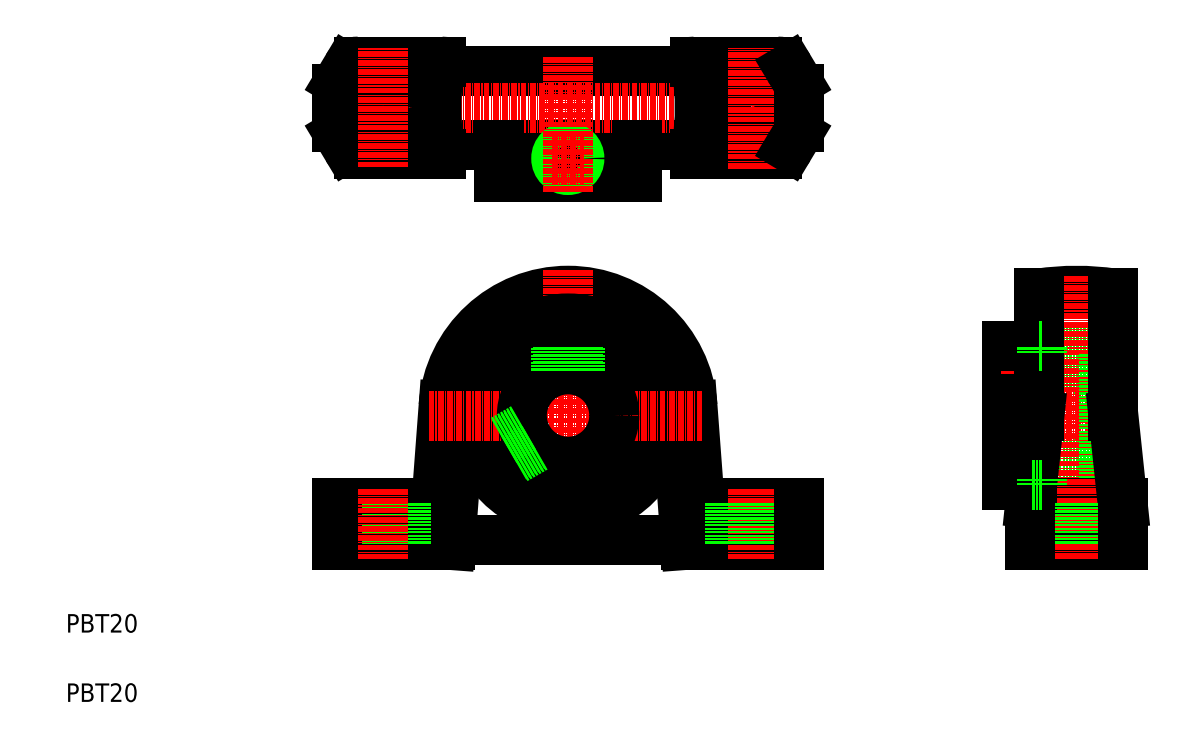
<metadata>
{"format":"dxf","ext":"dxf","renderer":"ezdxf+matplotlib","layout":"modelspace","background":"white","min_lineweight":24,"dpi":150}
</metadata>
<code>
0
SECTION
2
ENTITIES
0
TEXT
8
0
10
140.5
20
120.7
30
0
40
4
1
PBT20
0
TEXT
8
0
10
140.5
20
135.7
30
0
40
4
1
PBT20
0
ARC
8
0
10
221.7
20
241.3
30
0
40
2
50
270
51
0
0
ARC
8
0
10
221.7
20
257.3
30
0
40
2
50
0
51
90
0
LINE
8
0
10
221.2
20
241.3
30
0
11
277.1
21
241.3
31
0
0
LINE
8
0
10
221.2
20
257.3
30
0
11
277.1
21
257.3
31
0
0
LINE
8
CENTER
10
302.2
20
249.3
30
0
11
196.2
21
249.3
31
0
0
ARC
8
0
10
249.2
20
182.7
30
0
40
27
50
4.287
51
175.7
0
LINE
8
0
10
223.7
20
154.7
30
0
11
225.8
21
182.7
31
0
0
LINE
8
0
10
223.8
20
155.7
30
0
11
249.2
21
155.7
31
0
0
LINE
8
0
10
222.3
20
184.7
30
0
11
220.7
21
163.7
31
0
0
LINE
8
0
10
220.7
20
163.7
30
0
11
199.2
21
163.7
31
0
0
LINE
8
0
10
199.2
20
154.7
30
0
11
223.7
21
154.7
31
0
0
LINE
8
0
10
204.2
20
163.7
30
0
11
204.2
21
154.7
31
0
0
LINE
8
0
10
199.2
20
163.7
30
0
11
199.2
21
154.7
31
0
0
LINE
8
0
10
214.2
20
163.7
30
0
11
214.2
21
154.7
31
0
0
LINE
8
CENTER
10
209.2
20
166.8
30
0
11
209.2
21
151.7
31
0
0
ARC
8
0
10
203.9
20
242.3
30
0
40
3
50
211
51
270
0
LINE
8
0
10
203.9
20
239.3
30
0
11
221.7
21
239.3
31
0
0
CIRCLE
8
0
10
209.2
20
249.3
30
0
40
5
0
LINE
8
0
10
203.9
20
259.3
30
0
11
221.7
21
259.3
31
0
0
LINE
8
0
10
199.2
20
253.5
30
0
11
199.2
21
245.1
31
0
0
ARC
8
0
10
202.2
20
245.1
30
0
40
3
50
180
51
211
0
ARC
8
0
10
202.2
20
245.1
30
0
40
3
50
180
51
211
0
LINE
8
0
10
199.6
20
243.6
30
0
11
201.3
21
240.8
31
0
0
ARC
8
0
10
202.2
20
253.5
30
0
40
3
50
149
51
180
0
ARC
8
0
10
203.9
20
256.3
30
0
40
3
50
90
51
149
0
LINE
8
0
10
201.3
20
257.8
30
0
11
199.6
21
255
31
0
0
ARC
8
0
10
277.7
20
249.3
30
0
40
57
50
171.9
51
188.1
0
LINE
8
CENTER
10
209.2
20
236.4
30
0
11
209.2
21
262.3
31
0
0
LINE
8
CENTER
10
249.2
20
214.3
30
0
11
249.2
21
153.4
31
0
0
CIRCLE
8
0
10
249.2
20
182.7
30
0
40
15
0
CIRCLE
8
0
10
249.2
20
182.7
30
0
40
21
0
LINE
8
0
10
276.1
20
184.7
30
0
11
277.7
21
163.7
31
0
0
LINE
8
0
10
274.7
20
154.7
30
0
11
272.6
21
182.7
31
0
0
LINE
8
0
10
277.7
20
163.7
30
0
11
299.2
21
163.7
31
0
0
LINE
8
0
10
299.2
20
154.7
30
0
11
274.7
21
154.7
31
0
0
LINE
8
0
10
274.6
20
155.7
30
0
11
249.2
21
155.7
31
0
0
LINE
8
CENTER
10
289.2
20
166.8
30
0
11
289.2
21
151.7
31
0
0
LINE
8
0
10
284.2
20
163.7
30
0
11
284.2
21
154.7
31
0
0
LINE
8
0
10
294.2
20
163.7
30
0
11
294.2
21
154.7
31
0
0
LINE
8
0
10
299.2
20
163.7
30
0
11
299.2
21
154.7
31
0
0
CIRCLE
8
0
10
289.2
20
249.3
30
0
40
5
0
LINE
8
0
10
276.7
20
239.3
30
0
11
294.5
21
239.3
31
0
0
LINE
8
0
10
276.7
20
259.3
30
0
11
294.5
21
259.3
31
0
0
LINE
8
CENTER
10
219
20
182.7
30
0
11
278.5
21
182.7
31
0
0
CIRCLE
8
0
10
249.2
20
182.7
30
0
40
10
0
LINE
8
0
10
251.7
20
192.4
30
0
11
251.7
21
197.5
31
0
0
LINE
8
0
10
251.3
20
192.5
30
0
11
251.3
21
197.6
31
0
0
LINE
8
0
10
247.1
20
192.5
30
0
11
247.1
21
197.6
31
0
0
LINE
8
0
10
246.7
20
192.4
30
0
11
246.7
21
197.5
31
0
0
LINE
8
0
10
234.2
20
234.3
30
0
11
264.2
21
234.3
31
0
0
LINE
8
0
10
234.2
20
241.3
30
0
11
234.2
21
234.3
31
0
0
CIRCLE
8
0
10
249.1
20
238.3
30
0
40
2.067
0
CIRCLE
8
0
10
249.1
20
238.3
30
0
40
2.5
0
LINE
8
CENTER
10
245.7
20
238.3
30
0
11
252.7
21
238.3
31
0
0
LINE
8
CENTER
10
249.2
20
231.1
30
0
11
249.2
21
260.3
31
0
0
ARC
8
0
10
276.7
20
241.3
30
0
40
2
50
180
51
270
0
LINE
8
0
10
264.2
20
241.3
30
0
11
264.2
21
234.3
31
0
0
ARC
8
0
10
276.7
20
257.3
30
0
40
2
50
90
51
180
0
ARC
8
0
10
220.7
20
249.3
30
0
40
57
50
351.9
51
8.068
0
LINE
8
CENTER
10
289.2
20
236.1
30
0
11
289.2
21
262.3
31
0
0
ARC
8
0
10
294.5
20
242.3
30
0
40
3
50
270
51
329
0
LINE
8
0
10
299.2
20
253.5
30
0
11
299.2
21
245.1
31
0
0
ARC
8
0
10
296.2
20
245.1
30
0
40
3
50
329
51
0
0
LINE
8
0
10
298.8
20
243.6
30
0
11
297.1
21
240.8
31
0
0
ARC
8
0
10
296.2
20
253.5
30
0
40
3
50
0
51
30.96
0
ARC
8
0
10
294.5
20
256.3
30
0
40
3
50
30.96
51
90
0
LINE
8
0
10
297.1
20
257.8
30
0
11
298.8
21
255
31
0
0
LINE
8
0
10
351.7
20
169.2
30
0
11
365.2
21
169.2
31
0
0
LINE
8
0
10
351.7
20
196.2
30
0
11
365.2
21
196.2
31
0
0
LINE
8
0
10
344.2
20
172.7
30
0
11
365.2
21
172.7
31
0
0
LINE
8
0
10
344.2
20
192.7
30
0
11
365.2
21
192.7
31
0
0
ARC
8
0
10
359.2
20
154.7
30
0
40
55
50
81.64
51
98.36
0
LINE
8
CENTER
10
341
20
182.7
30
0
11
370.7
21
182.7
31
0
0
LINE
8
0
10
369.2
20
154.7
30
0
11
349.2
21
154.7
31
0
0
LINE
8
0
10
349.2
20
163.7
30
0
11
369.2
21
163.7
31
0
0
LINE
8
CENTER
10
359.2
20
151.7
30
0
11
359.2
21
212.8
31
0
0
LINE
8
0
10
349.2
20
163.7
30
0
11
351.2
21
182.7
31
0
0
LINE
8
0
10
344.2
20
167.7
30
0
11
344.2
21
197.7
31
0
0
LINE
8
0
10
349.6
20
167.7
30
0
11
344.2
21
167.7
31
0
0
LINE
8
0
10
354.2
20
163.7
30
0
11
354.2
21
154.7
31
0
0
LINE
8
0
10
349.2
20
154.7
30
0
11
349.2
21
163.7
31
0
0
LINE
8
0
10
351.7
20
167.7
30
0
11
351.7
21
169.2
31
0
0
LINE
8
0
10
351.7
20
167.7
30
0
11
349.6
21
167.7
31
0
0
LINE
8
0
10
346.1
20
192.7
30
0
11
346.1
21
197.7
31
0
0
LINE
8
0
10
350.3
20
192.7
30
0
11
350.3
21
197.7
31
0
0
LINE
8
0
10
350.7
20
192.7
30
0
11
350.7
21
197.7
31
0
0
LINE
8
0
10
345.7
20
192.7
30
0
11
345.7
21
197.7
31
0
0
LINE
8
CENTER
10
348.2
20
191.7
30
0
11
348.2
21
198.7
31
0
0
LINE
8
0
10
351.2
20
182.7
30
0
11
351.2
21
209.1
31
0
0
LINE
8
0
10
344.2
20
197.7
30
0
11
351.2
21
197.7
31
0
0
LINE
8
0
10
351.2
20
197.7
30
0
11
351.7
21
197.7
31
0
0
LINE
8
0
10
351.7
20
196.2
30
0
11
351.7
21
197.7
31
0
0
LINE
8
0
10
365.2
20
169.2
30
0
11
365.2
21
196.2
31
0
0
LINE
8
0
10
367.2
20
182.7
30
0
11
369.2
21
163.7
31
0
0
LINE
8
0
10
364.2
20
163.7
30
0
11
364.2
21
154.7
31
0
0
LINE
8
0
10
369.2
20
163.7
30
0
11
369.2
21
154.7
31
0
0
LINE
8
0
10
367.2
20
209.1
30
0
11
367.2
21
182.7
31
0
0
LINE
8
0
10
242
20
175.7
30
0
11
237.6
21
173.2
31
0
0
LINE
8
0
10
241.7
20
176
30
0
11
237.4
21
173.5
31
0
0
LINE
8
0
10
239.7
20
179.6
30
0
11
235.3
21
177.1
31
0
0
LINE
8
0
10
239.5
20
180
30
0
11
235.1
21
177.5
31
0
0
ENDSEC
0
EOF

</code>
